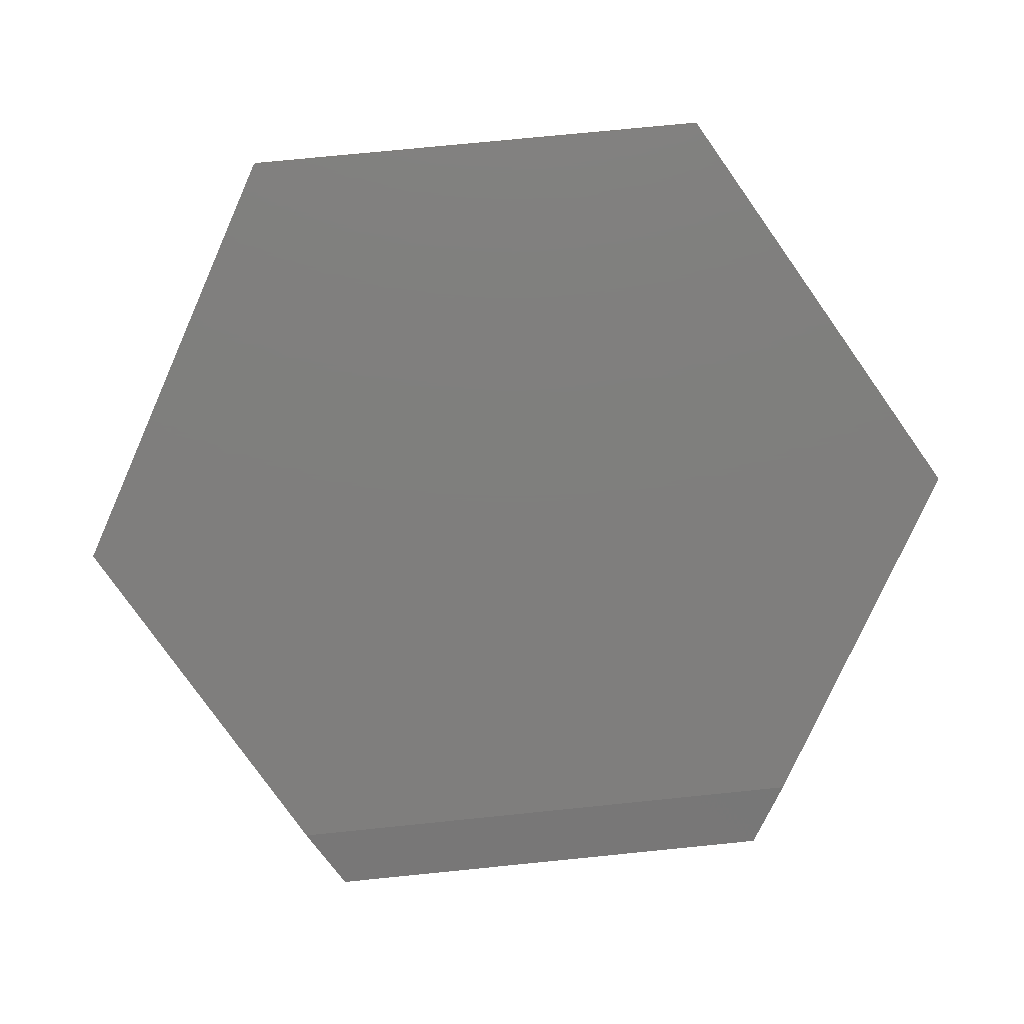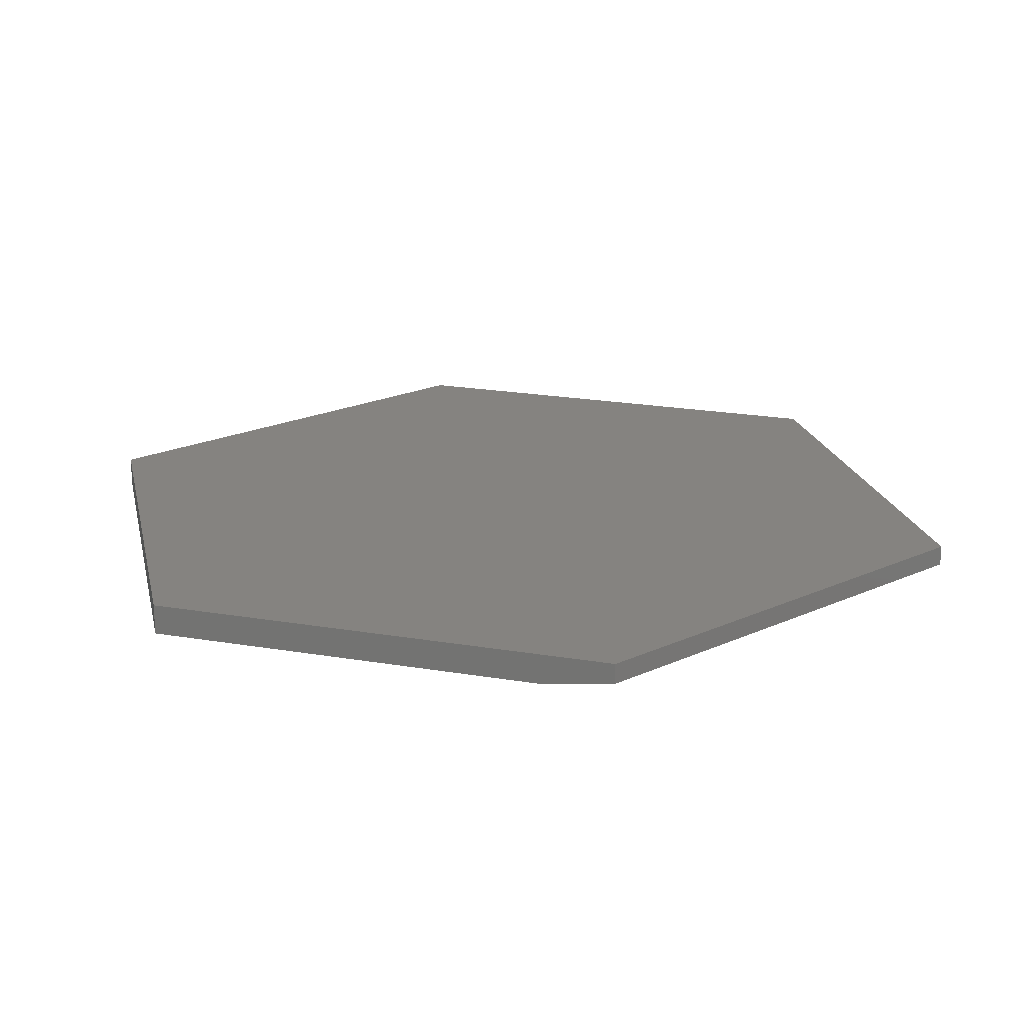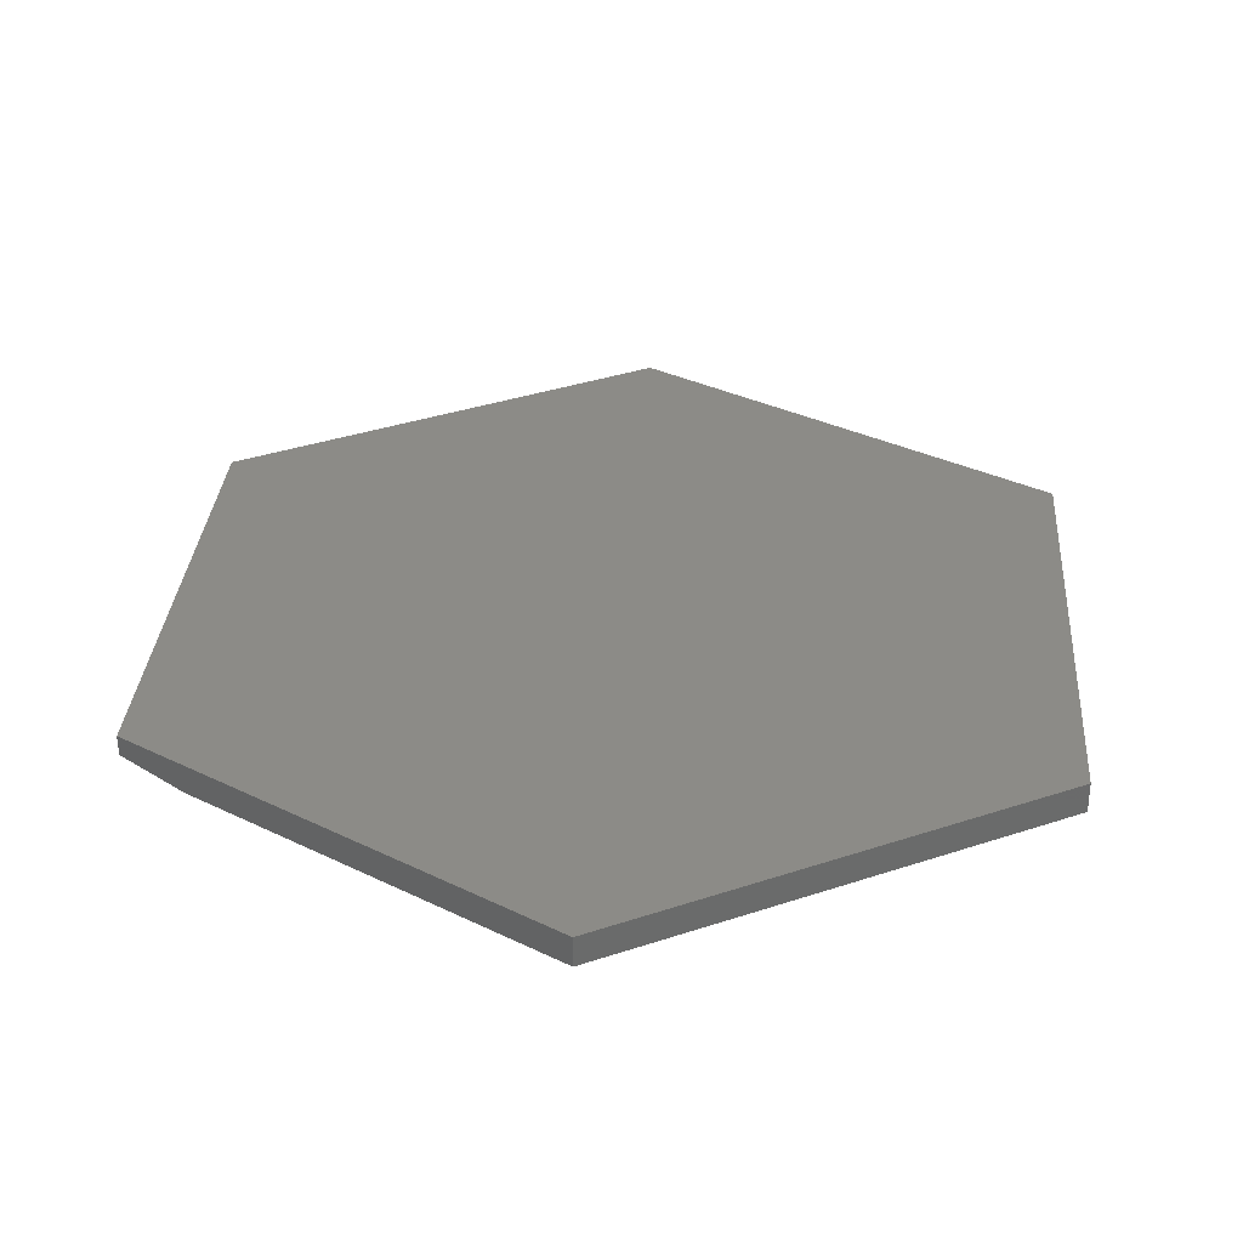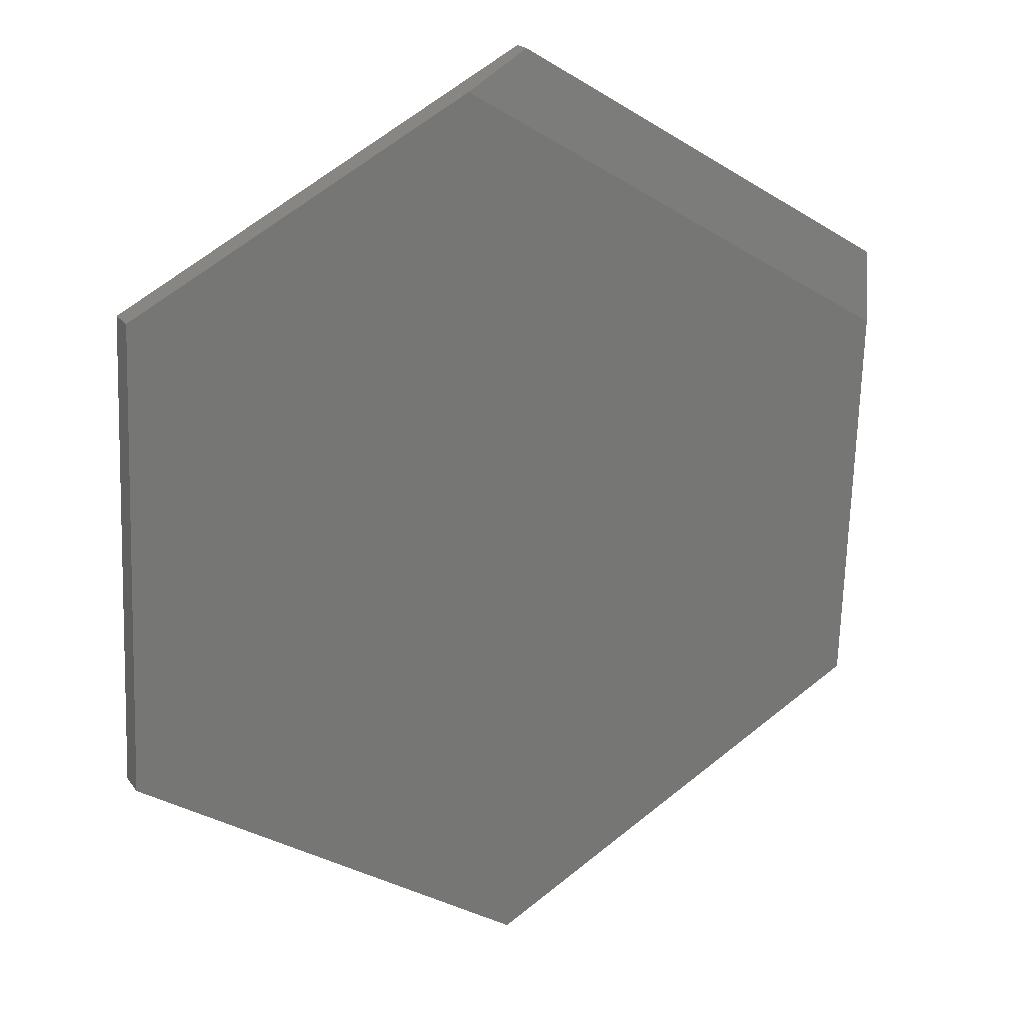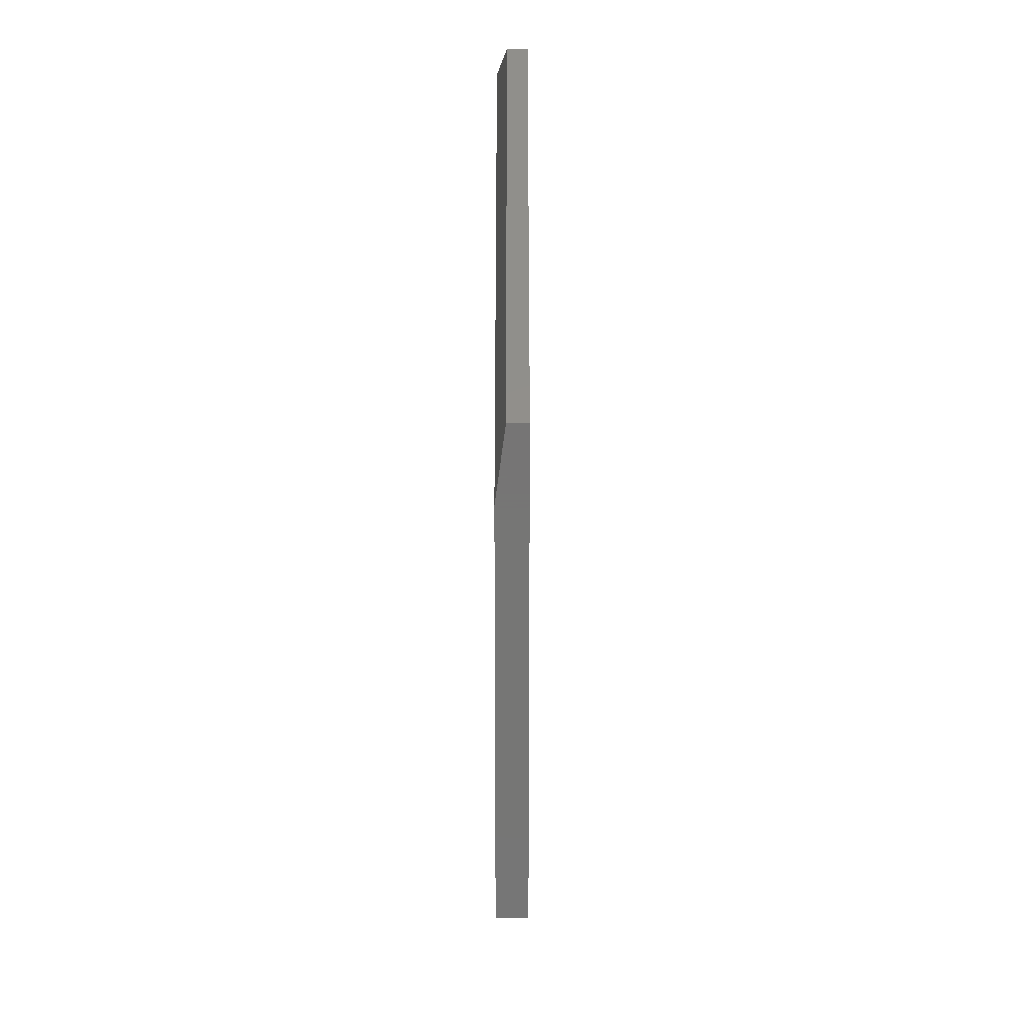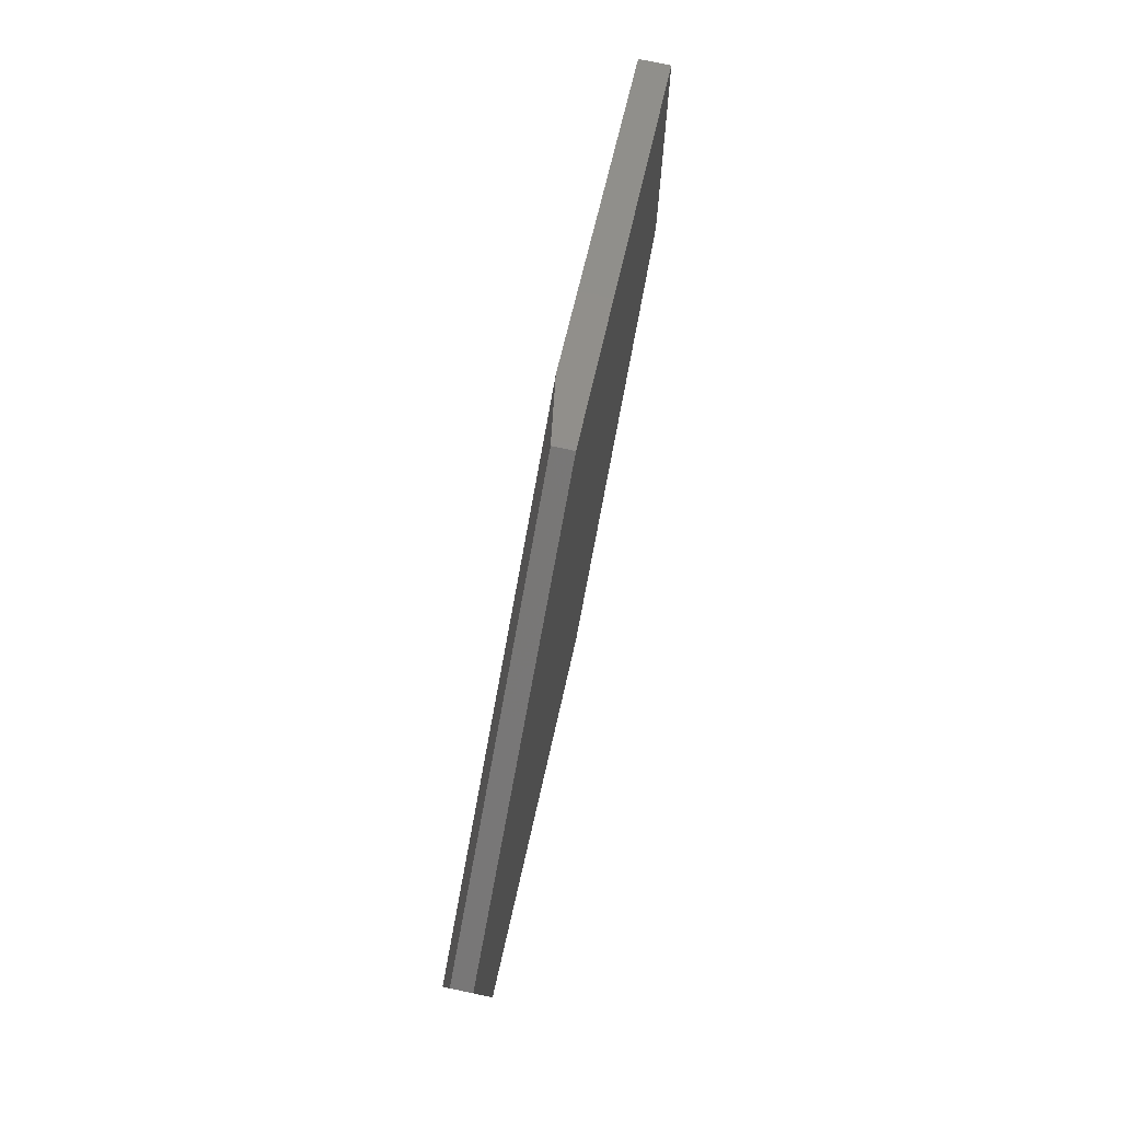
<metadata>
{"format":"stl","ext":"stl","renderer":"f3d","projection":"perspective","resolution":1024,"background":"white","views":[{"elev":-78.5,"azim":37.4,"up":"+Z"},{"elev":19.2,"azim":170.1,"up":"+Z"},{"elev":33.1,"azim":-53.8,"up":"+Z"},{"elev":20.7,"azim":154.2,"up":"+Y"},{"elev":19.8,"azim":-90.0,"up":"+Y"},{"elev":78.0,"azim":-78.1,"up":"+Y"}]}
</metadata>
<code>
# stl→obj: 14 verts, 24 faces
v 0.07949 0.6931 0
v 0.6285 0.4011 0
v -0.6598 0.2431 0
v 0.01694 -0.7525 0
v -0.6363 -0.3911 0
v 0.6562 -0.3494 0
v -0.02475 0.7485 0.04688
v -0.02475 0.7485 0.01562
v -0.6641 0.3594 0.04688
v -0.6641 0.3594 0.01562
v 0.6285 0.4011 0.04688
v -0.6363 -0.3911 0.04688
v 0.6562 -0.3494 0.04688
v 0.01694 -0.7525 0.04688
f 1 2 3
f 4 5 6
f 6 5 3
f 6 3 2
f 7 8 9
f 9 8 10
f 11 2 7
f 7 2 1
f 7 1 8
f 5 12 3
f 3 12 9
f 3 9 10
f 8 1 10
f 10 1 3
f 9 11 7
f 11 9 13
f 13 9 12
f 13 12 14
f 13 6 11
f 11 6 2
f 14 4 13
f 13 4 6
f 12 5 14
f 14 5 4

</code>
